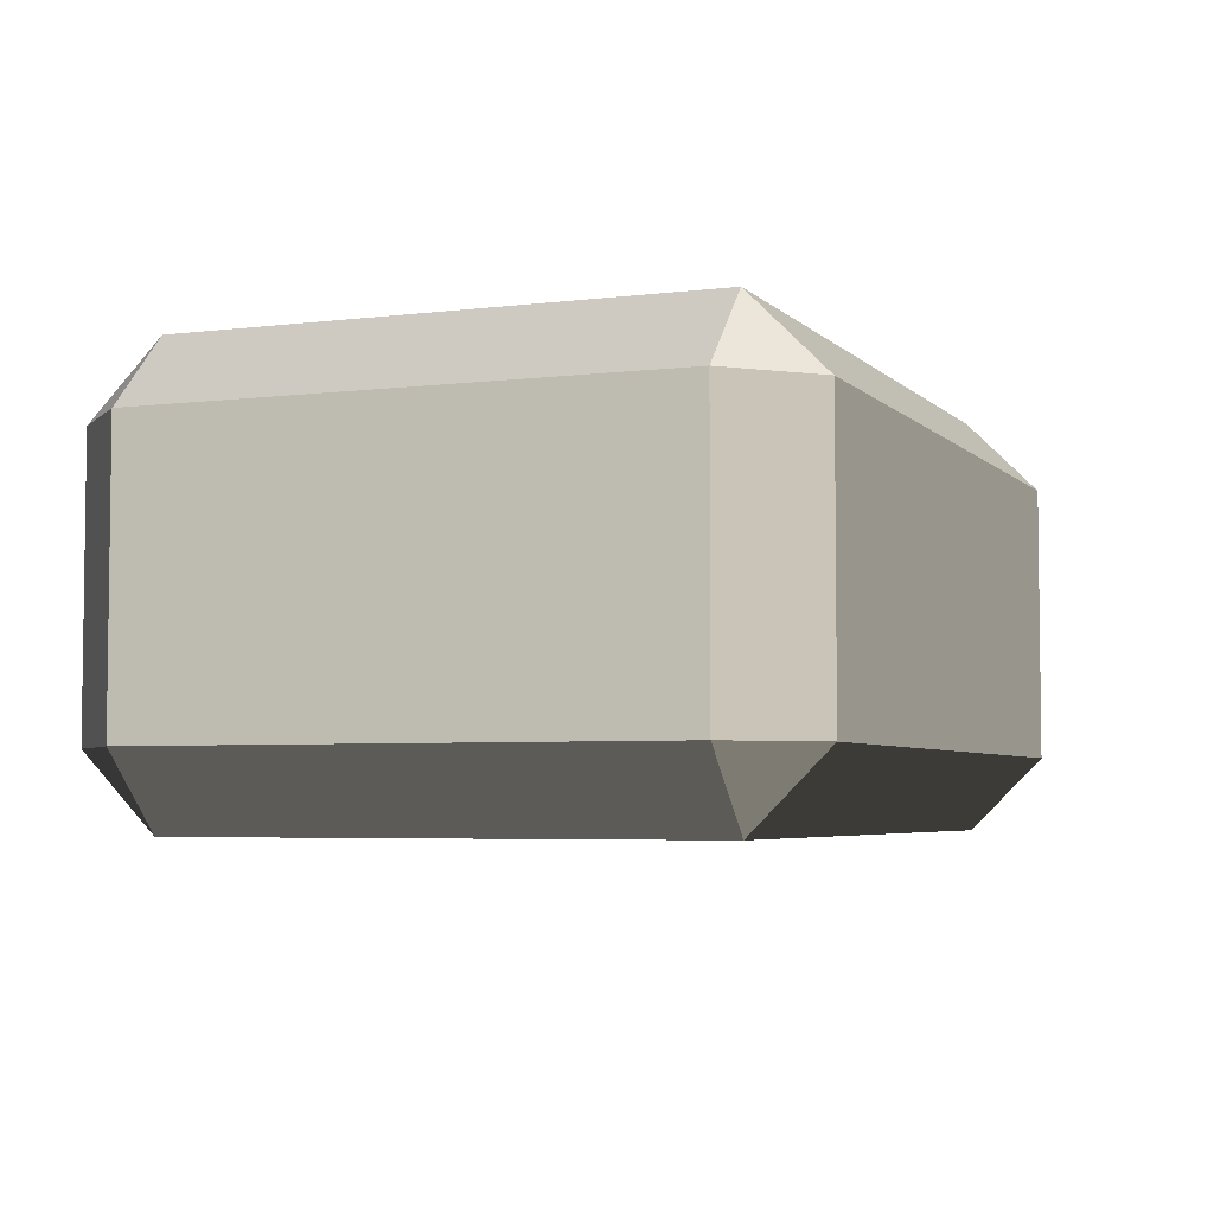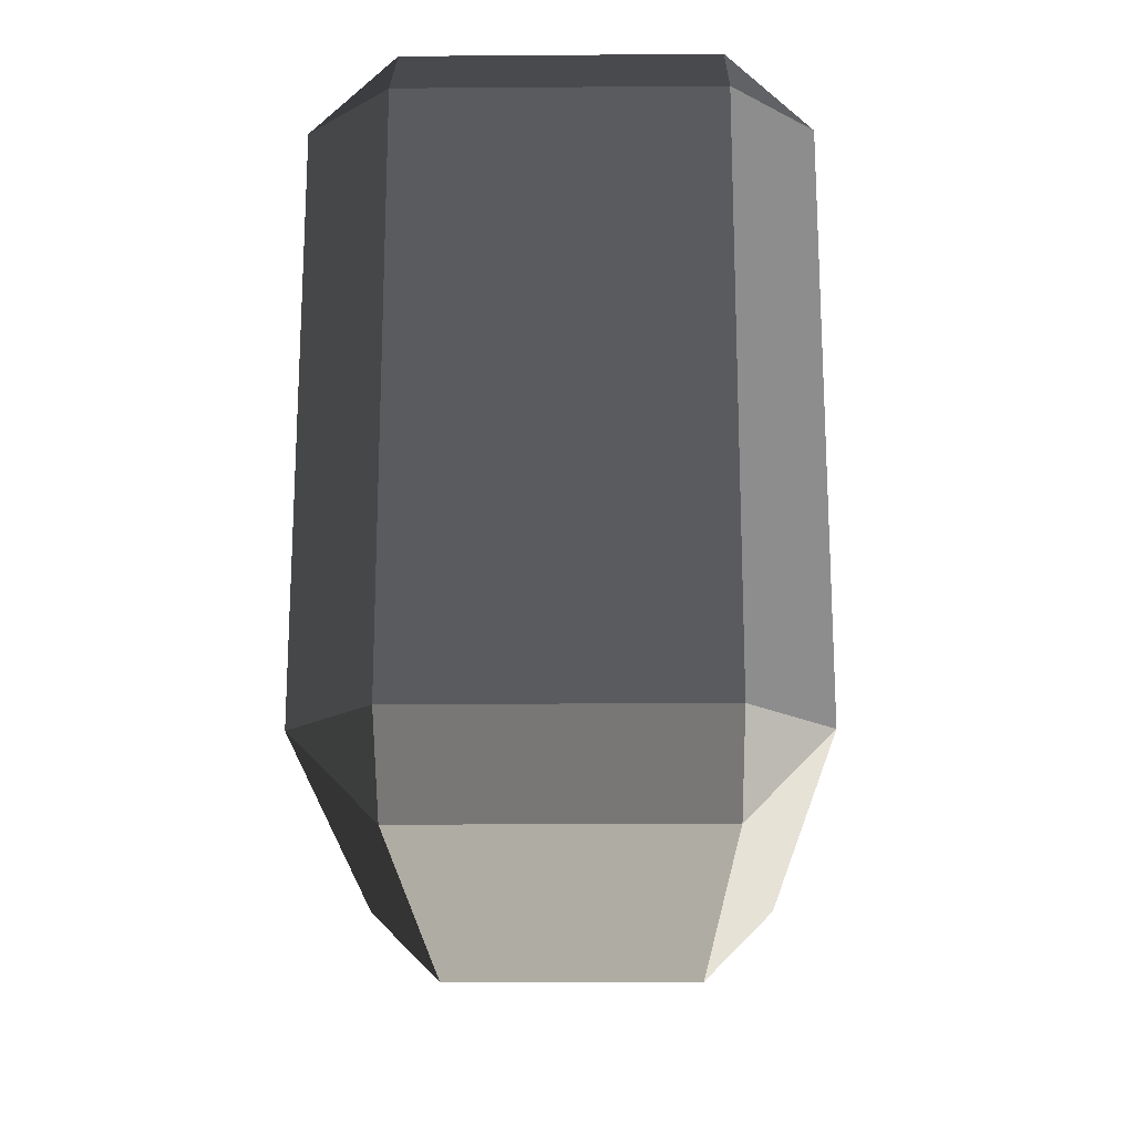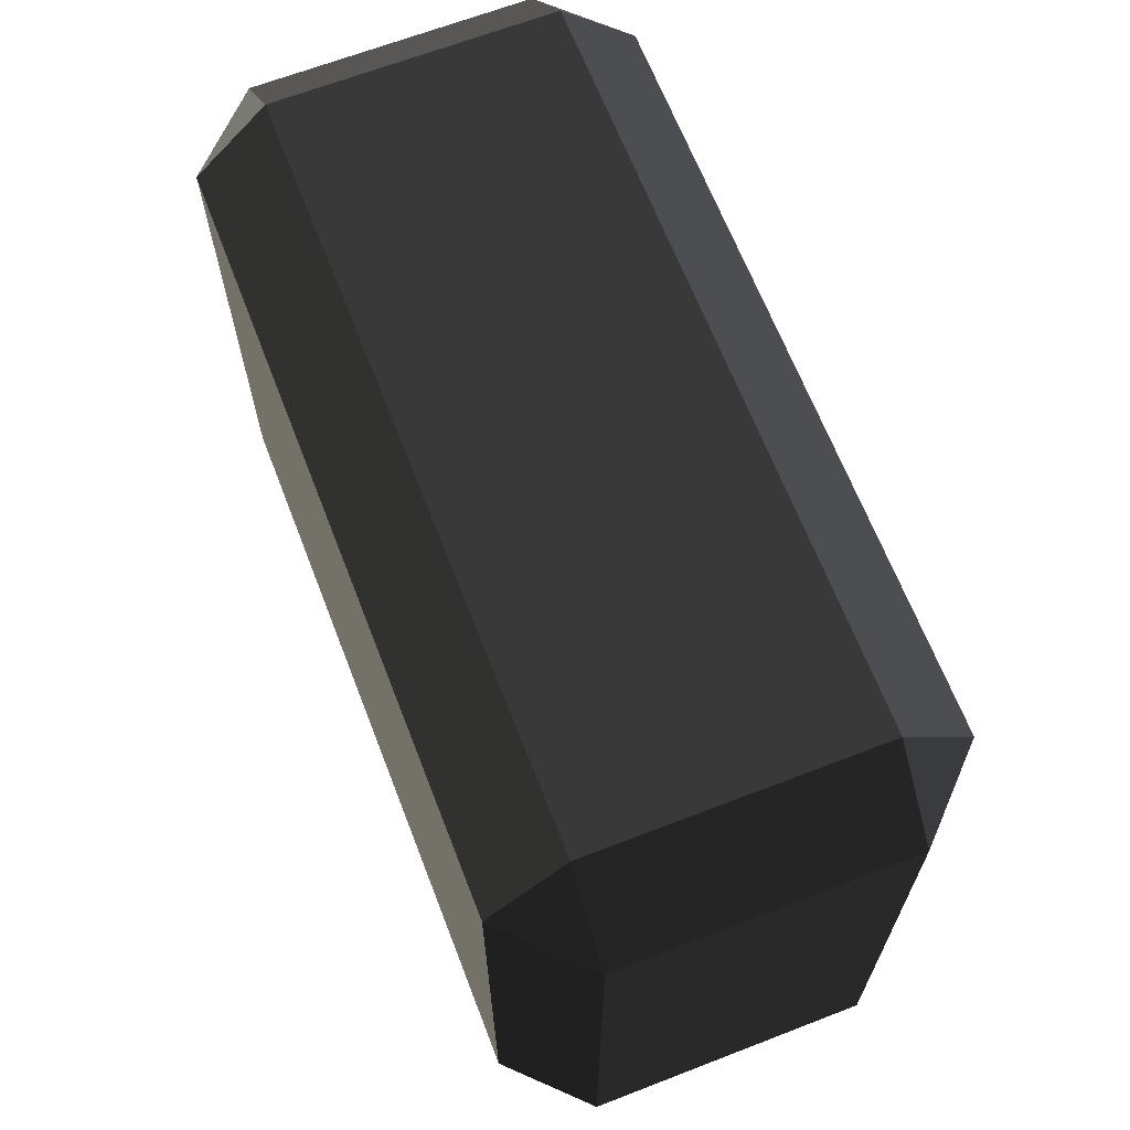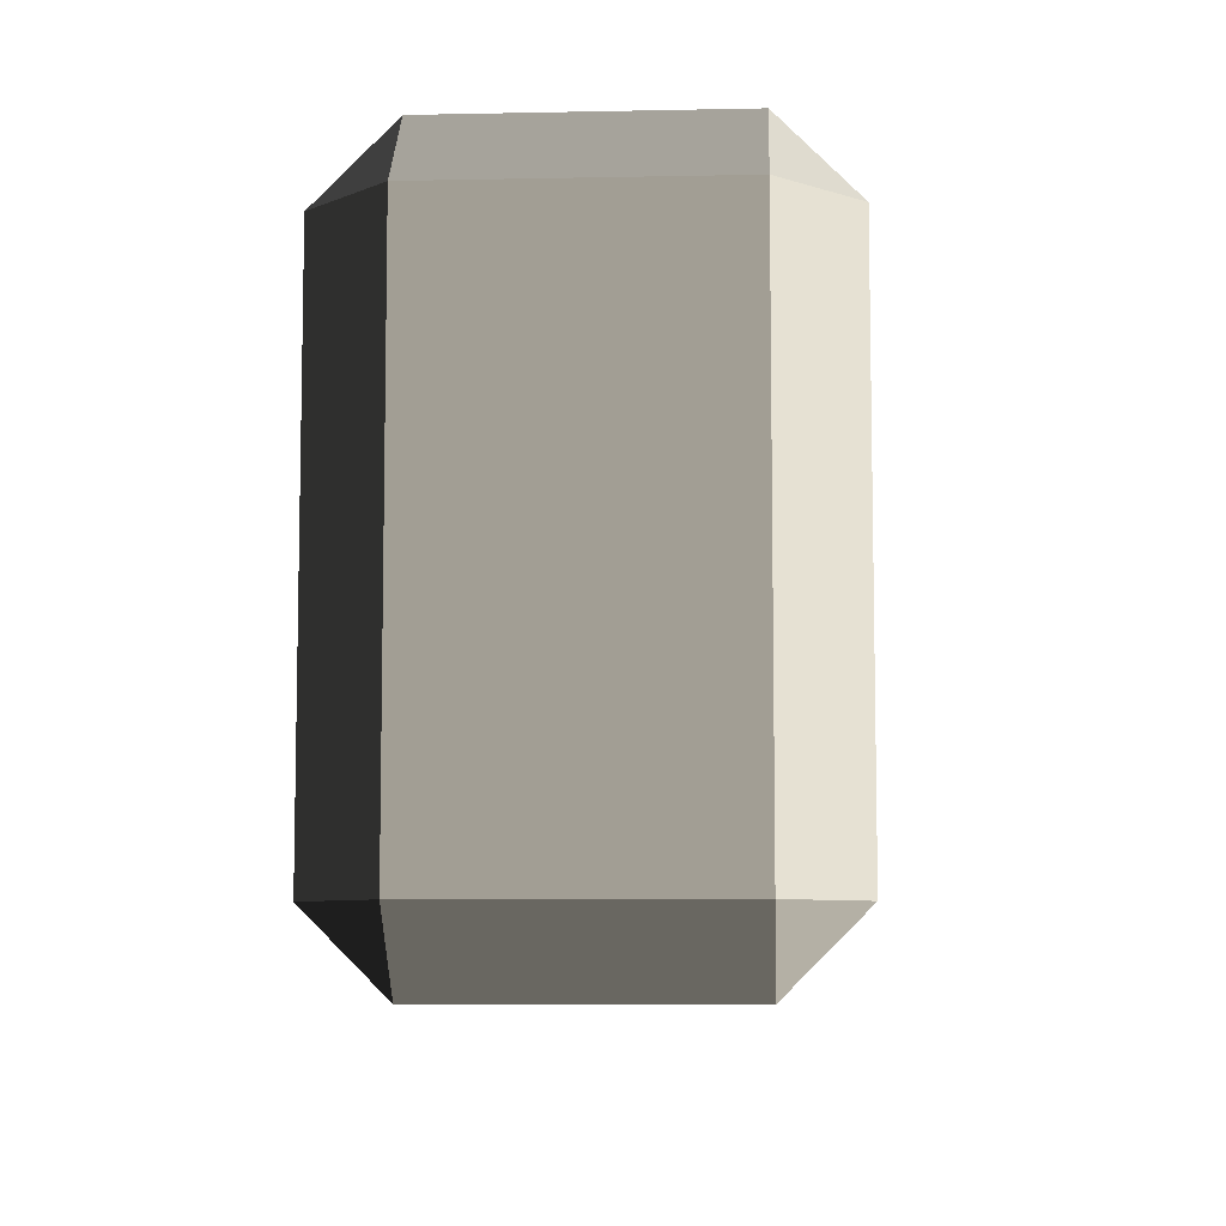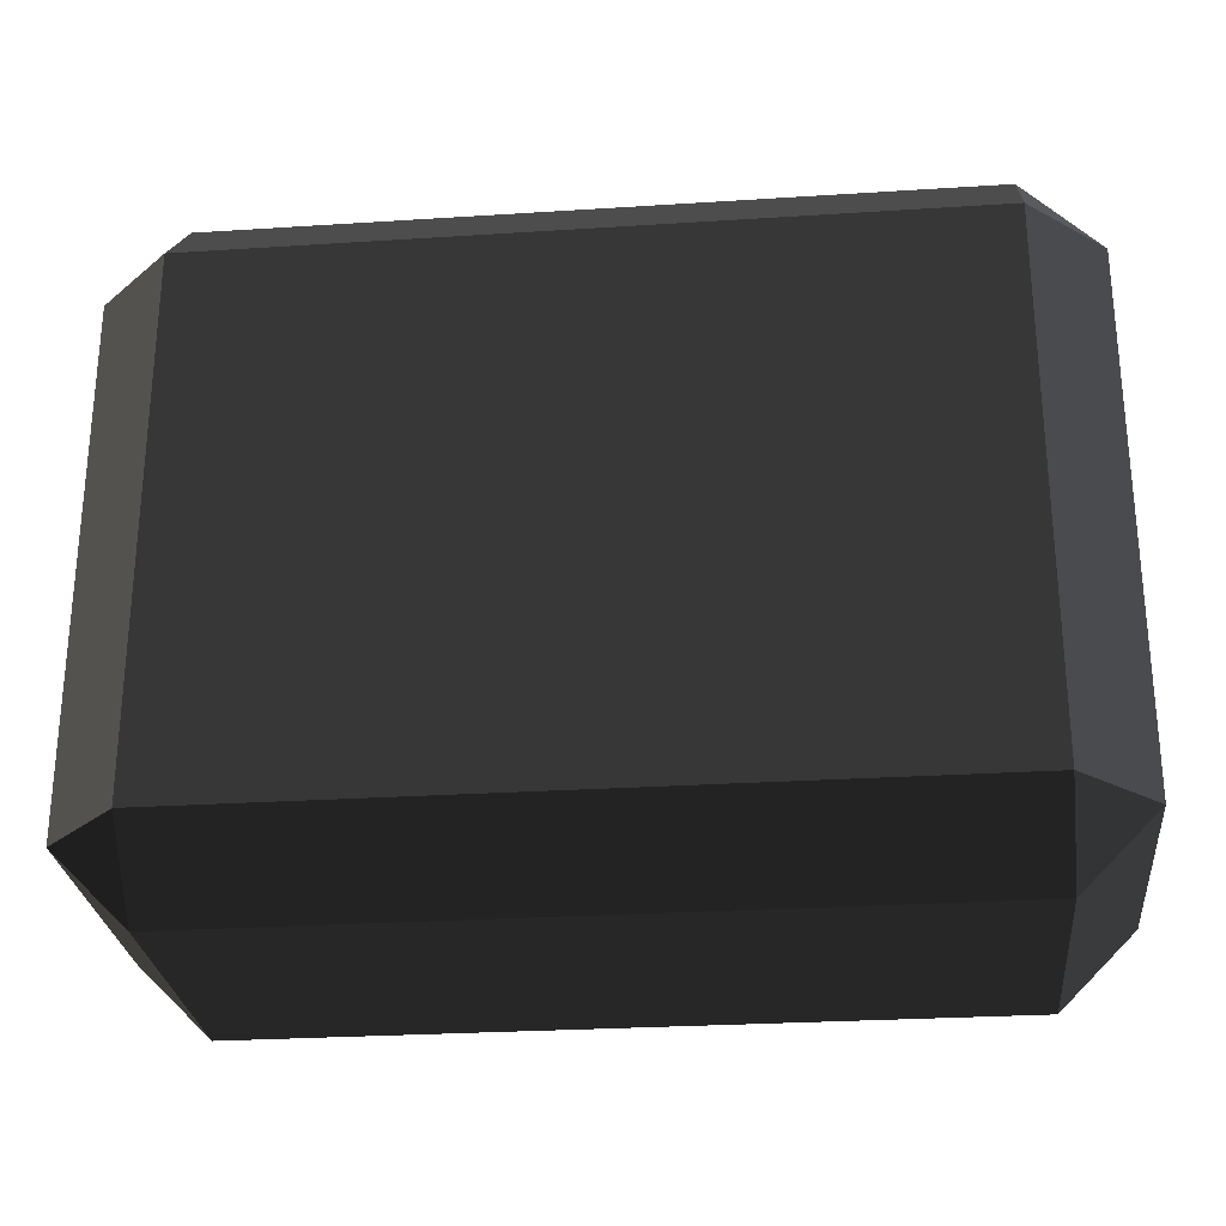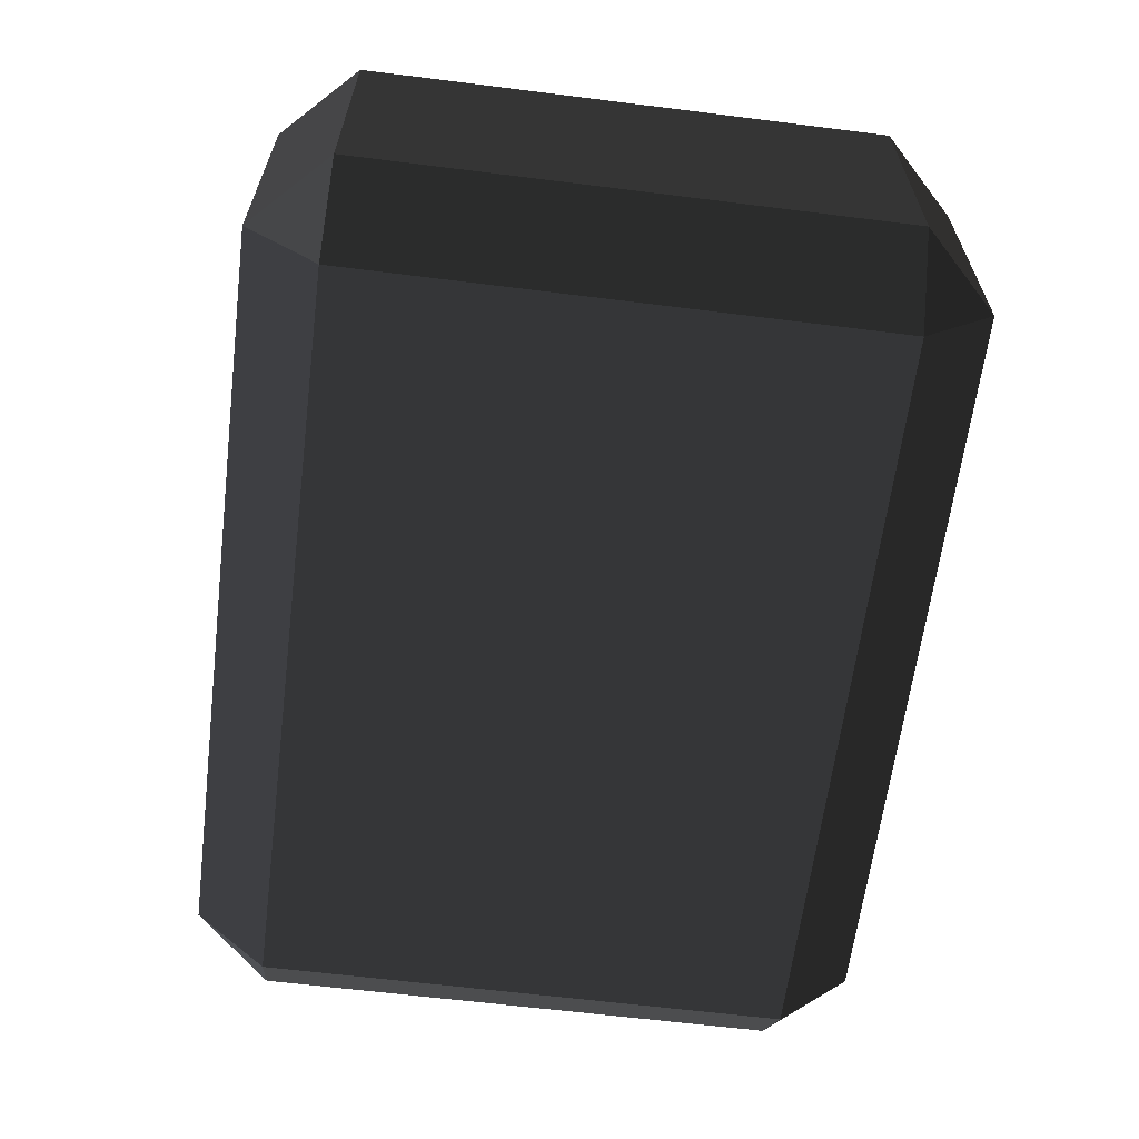
<metadata>
{"format":"obj","ext":"obj","renderer":"f3d","projection":"perspective","resolution":1024,"background":"white","views":[{"elev":-4.6,"azim":111.9,"up":"+Y"},{"elev":-19.0,"azim":90.8,"up":"+Z"},{"elev":66.2,"azim":68.8,"up":"+Z"},{"elev":-7.5,"azim":-86.7,"up":"+Z"},{"elev":-27.2,"azim":5.7,"up":"+Z"},{"elev":-62.9,"azim":82.8,"up":"+Y"}]}
</metadata>
<code>
v -0.4539 -0.262 0.3199
v -0.4539 -0.262 -0.3199
v -0.5452 -0.1707 -0.3199
v -0.5452 -0.1707 0.3199
v -0.4539 -0.1707 0.4112
v 0.4539 -0.1707 0.4112
v 0.4539 -0.262 0.3199
v -0.4539 -0.262 0.3199
v -0.5452 -0.1707 0.3199
v -0.5452 0.1707 0.3199
v -0.4539 0.1707 0.4112
v -0.4539 -0.1707 0.4112
v 0.5452 -0.1707 0.3199
v 0.5452 -0.1707 -0.3199
v 0.4539 -0.262 -0.3199
v 0.4539 -0.262 0.3199
v 0.4539 -0.1707 0.4112
v 0.4539 0.1707 0.4112
v 0.5452 0.1707 0.3199
v 0.5452 -0.1707 0.3199
v -0.5452 0.1707 0.3199
v -0.5452 0.1707 -0.3199
v -0.4539 0.262 -0.3199
v -0.4539 0.262 0.3199
v -0.4539 0.262 0.3199
v 0.4539 0.262 0.3199
v 0.4539 0.1707 0.4112
v -0.4539 0.1707 0.4112
v 0.4539 0.262 0.3199
v 0.4539 0.262 -0.3199
v 0.5452 0.1707 -0.3199
v 0.5452 0.1707 0.3199
v -0.5452 0.1707 -0.3199
v -0.5452 -0.1707 -0.3199
v -0.4539 -0.1707 -0.4112
v -0.4539 0.1707 -0.4112
v -0.4539 0.1707 -0.4112
v 0.4539 0.1707 -0.4112
v 0.4539 0.262 -0.3199
v -0.4539 0.262 -0.3199
v 0.4539 0.1707 -0.4112
v 0.4539 -0.1707 -0.4112
v 0.5452 -0.1707 -0.3199
v 0.5452 0.1707 -0.3199
v -0.4539 -0.262 -0.3199
v 0.4539 -0.262 -0.3199
v 0.4539 -0.1707 -0.4112
v -0.4539 -0.1707 -0.4112
v -0.4539 -0.1707 0.4112
v -0.4539 0.1707 0.4112
v 0.4539 0.1707 0.4112
v 0.4539 -0.1707 0.4112
v -0.4539 0.262 0.3199
v -0.4539 0.262 -0.3199
v 0.4539 0.262 -0.3199
v 0.4539 0.262 0.3199
v -0.4539 0.1707 -0.4112
v -0.4539 -0.1707 -0.4112
v 0.4539 -0.1707 -0.4112
v 0.4539 0.1707 -0.4112
v -0.4539 -0.262 -0.3199
v -0.4539 -0.262 0.3199
v 0.4539 -0.262 0.3199
v 0.4539 -0.262 -0.3199
v 0.5452 -0.1707 0.3199
v 0.5452 0.1707 0.3199
v 0.5452 0.1707 -0.3199
v 0.5452 -0.1707 -0.3199
v -0.5452 -0.1707 -0.3199
v -0.5452 0.1707 -0.3199
v -0.5452 0.1707 0.3199
v -0.5452 -0.1707 0.3199
v -0.4539 -0.262 0.3199
v -0.5452 -0.1707 0.3199
v -0.4539 -0.1707 0.4112
v 0.5452 -0.1707 0.3199
v 0.4539 -0.262 0.3199
v 0.4539 -0.1707 0.4112
v -0.5452 0.1707 0.3199
v -0.4539 0.262 0.3199
v -0.4539 0.1707 0.4112
v 0.4539 0.262 0.3199
v 0.5452 0.1707 0.3199
v 0.4539 0.1707 0.4112
v -0.5452 0.1707 -0.3199
v -0.4539 0.1707 -0.4112
v -0.4539 0.262 -0.3199
v 0.4539 0.1707 -0.4112
v 0.5452 0.1707 -0.3199
v 0.4539 0.262 -0.3199
v -0.5452 -0.1707 -0.3199
v -0.4539 -0.262 -0.3199
v -0.4539 -0.1707 -0.4112
v 0.4539 -0.262 -0.3199
v 0.5452 -0.1707 -0.3199
v 0.4539 -0.1707 -0.4112
g Desert_Rock_05_(20)_666_217
f 1 3 2
f 1 4 3
f 5 7 6
f 5 8 7
f 9 11 10
f 9 12 11
f 13 15 14
f 13 16 15
f 17 19 18
f 17 20 19
f 21 23 22
f 21 24 23
f 25 27 26
f 25 28 27
f 29 31 30
f 29 32 31
f 33 35 34
f 33 36 35
f 37 39 38
f 37 40 39
f 41 43 42
f 41 44 43
f 45 47 46
f 45 48 47
f 49 51 50
f 49 52 51
f 53 55 54
f 53 56 55
f 57 59 58
f 57 60 59
f 61 63 62
f 61 64 63
f 65 67 66
f 65 68 67
f 69 71 70
f 69 72 71
f 73 75 74
f 76 78 77
f 79 81 80
f 82 84 83
f 85 87 86
f 88 90 89
f 91 93 92
f 94 96 95

</code>
